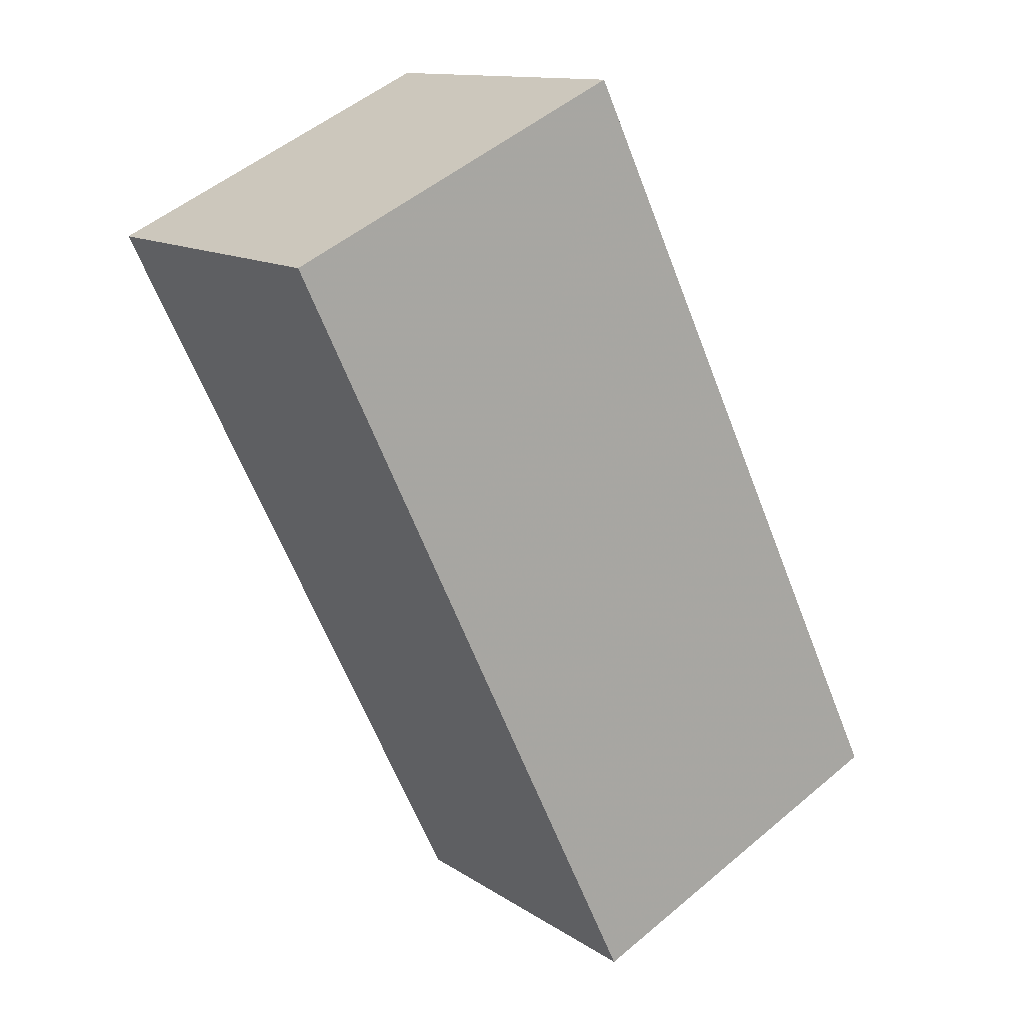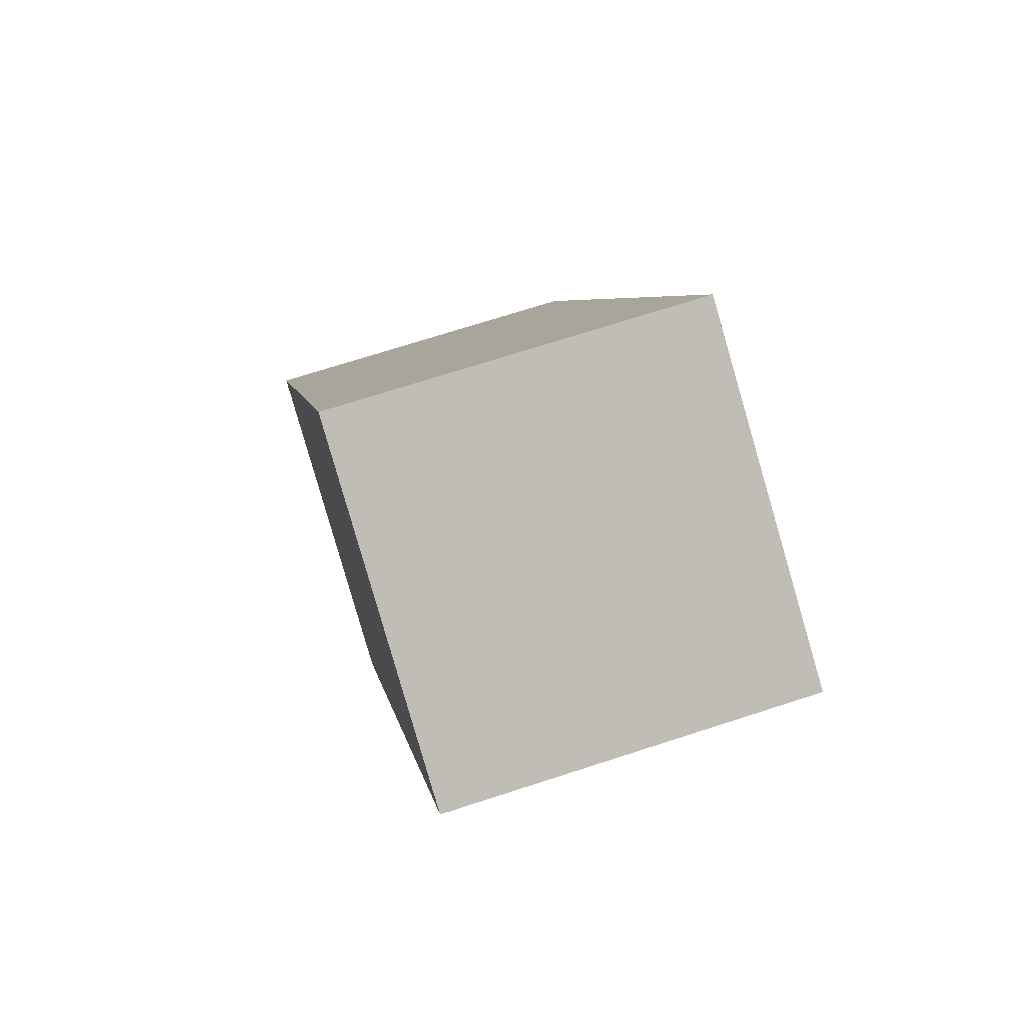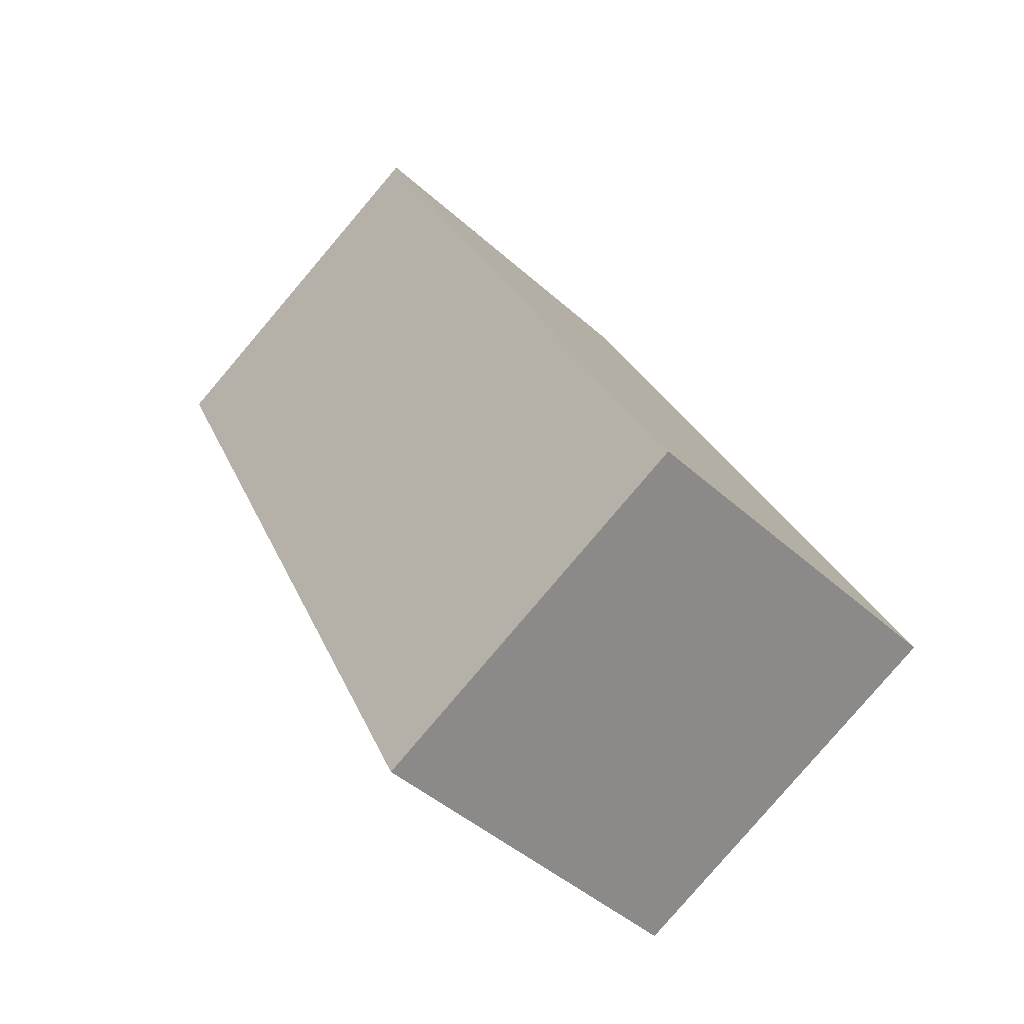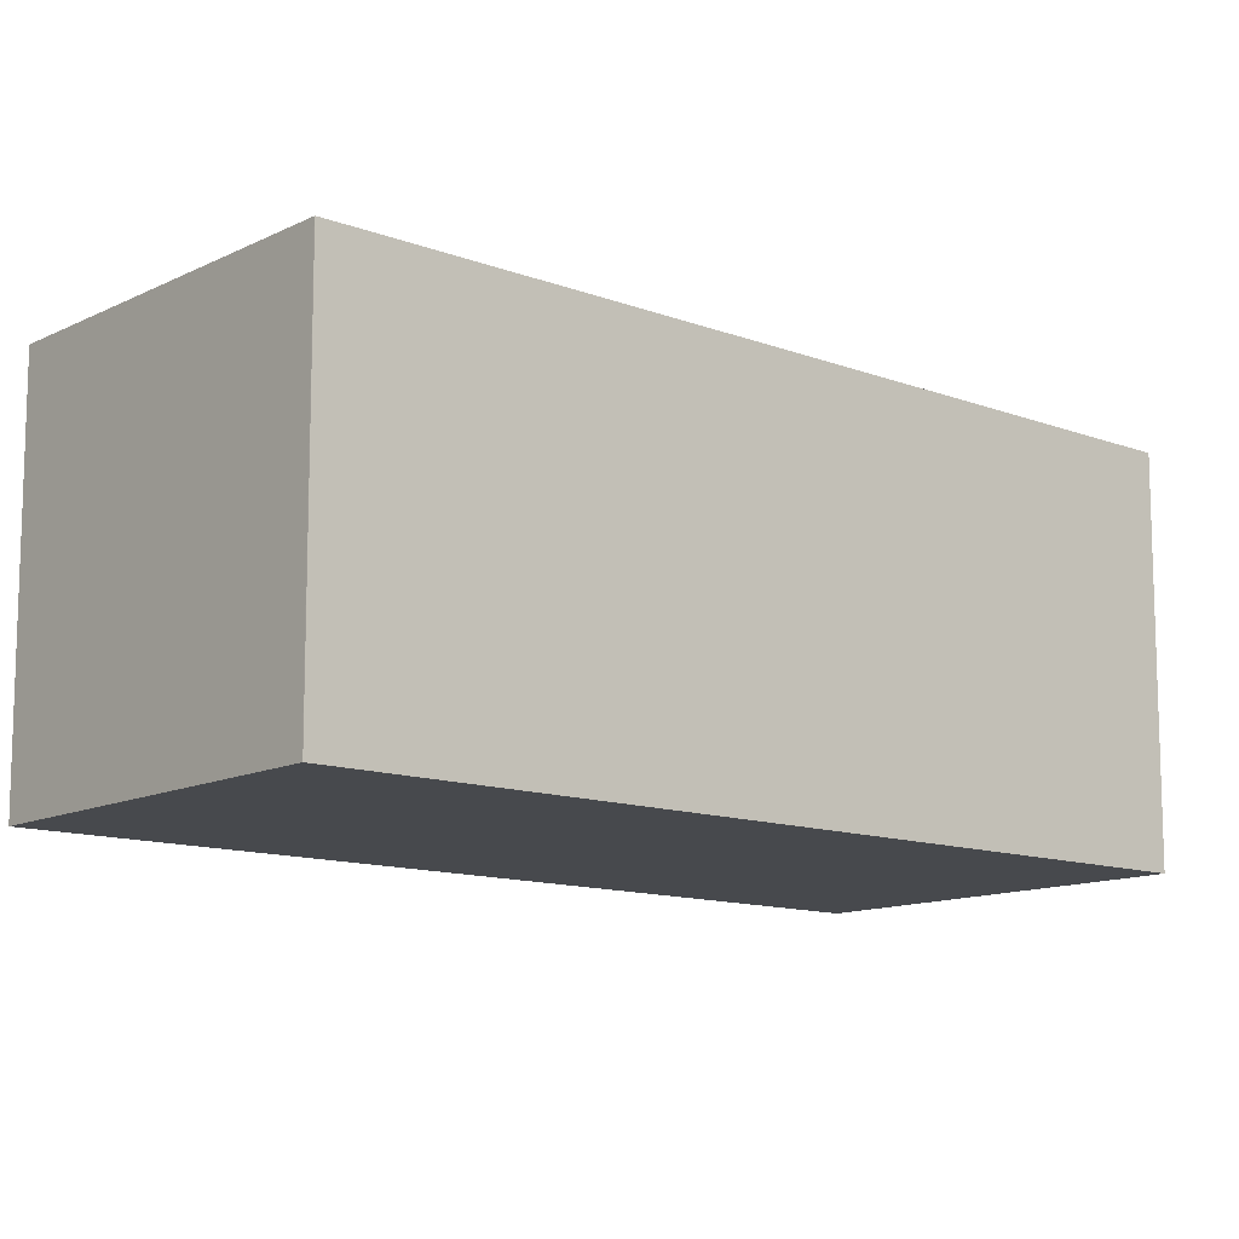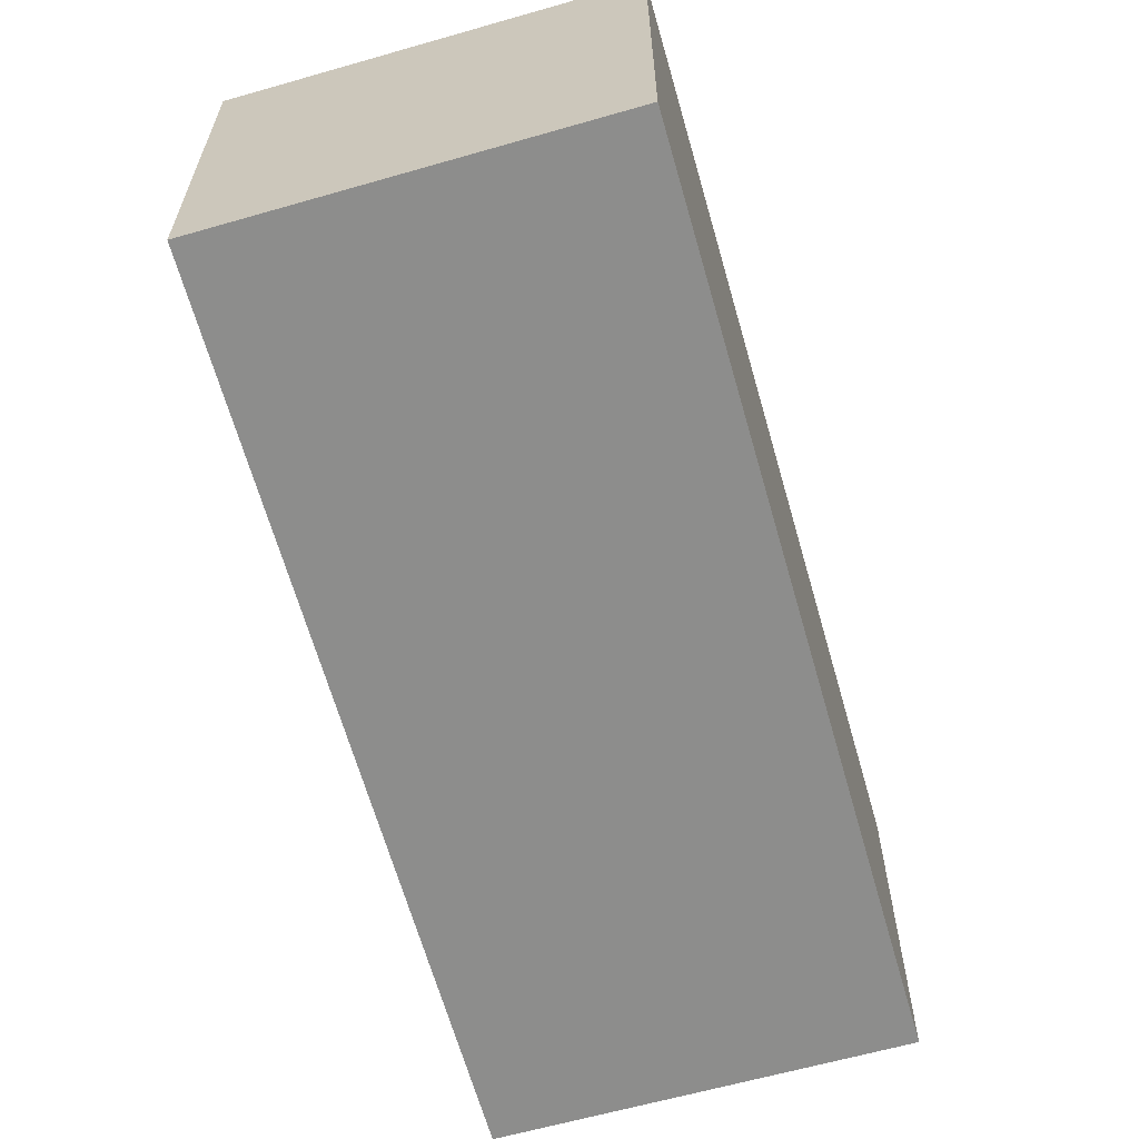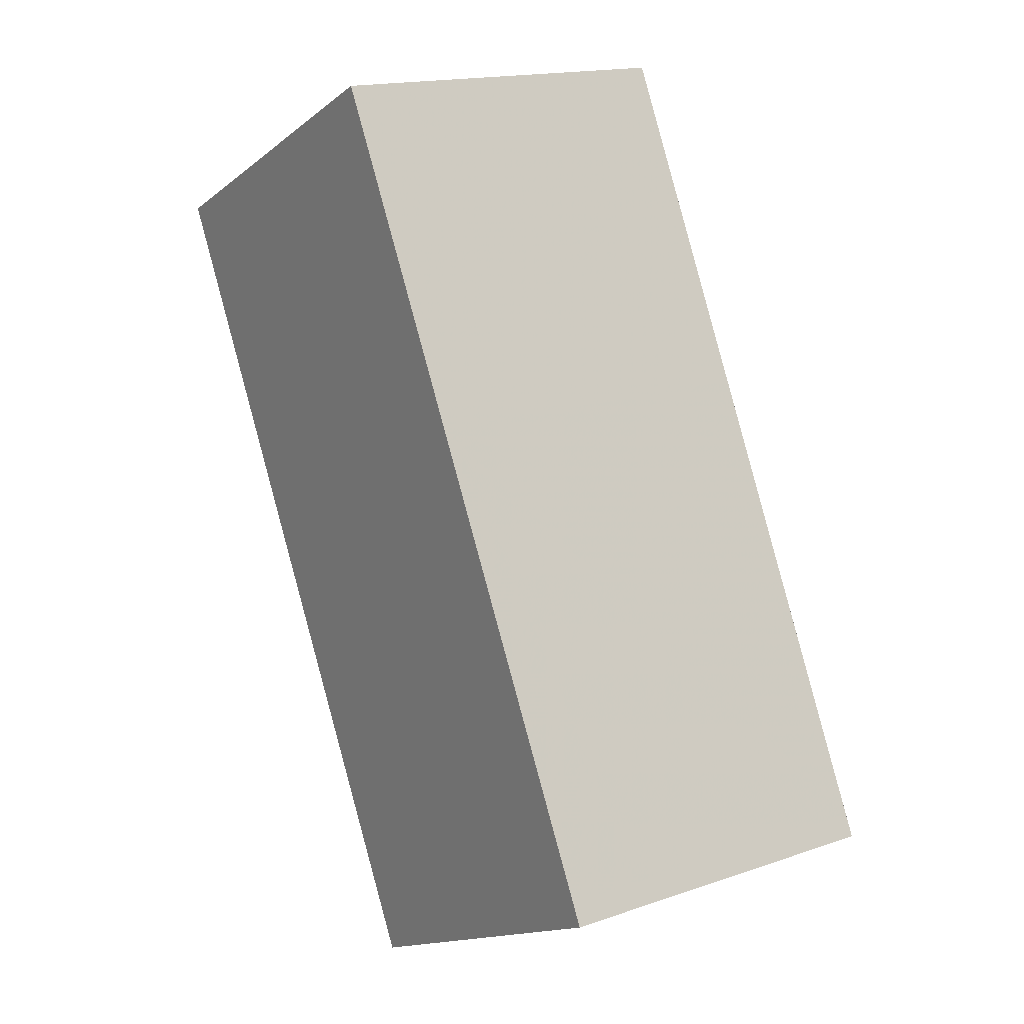
<metadata>
{"format":"obj","ext":"obj","renderer":"f3d","projection":"perspective","resolution":1024,"background":"white","views":[{"elev":12.6,"azim":-34.0,"up":"+Y"},{"elev":70.5,"azim":-108.0,"up":"+Y"},{"elev":-45.2,"azim":44.0,"up":"+Y"},{"elev":-12.1,"azim":-104.9,"up":"+Z"},{"elev":-64.4,"azim":-138.3,"up":"+Z"},{"elev":16.3,"azim":54.7,"up":"+Y"}]}
</metadata>
<code>
v -1968 -2116 2.756
v -1966 -2115 2.758
v -1963 -2121 2.678
v -1966 -2122 2.675
v -1963 -2121 2.678
v -1965 -2117 2.725
v -1966 -2122 2.675
v -1968 -2116 2.756
v -1966 -2122 2.677
v -1966 -2122 2.677
v -1963 -2121 2.68
v -1963 -2121 2.68
v -1968 -2116 2.756
v -1968 -2116 2.756
v -1968 -2116 0
v -1968 -2116 4.441e-16
v -1965 -2117 2.725
v -1966 -2115 2.758
v -1966 -2115 0
v -1965 -2117 -4.441e-16
v -1963 -2121 2.678
v -1963 -2121 2.678
v -1963 -2121 0
v -1963 -2121 0
v -1966 -2122 2.677
v -1966 -2122 2.675
v -1966 -2122 0
v -1966 -2122 -4.441e-16
v -1966 -2122 2.675
v -1963 -2121 2.678
v -1963 -2121 0
v -1966 -2122 -4.441e-16
v -1963 -2121 2.68
v -1965 -2117 2.725
v -1965 -2117 -4.441e-16
v -1963 -2121 0
v -1966 -2122 2.675
v -1966 -2122 2.675
v -1966 -2122 -4.441e-16
v -1966 -2122 0
v -1966 -2115 2.758
v -1968 -2116 2.756
v -1968 -2116 4.441e-16
v -1966 -2115 0
v -1968 -2116 2.756
v -1966 -2122 2.677
v -1966 -2122 -4.441e-16
v -1968 -2116 0
v -1963 -2121 2.678
v -1963 -2121 2.68
v -1963 -2121 0
v -1963 -2121 0
v -1968 -2116 0
v -1966 -2115 0
v -1963 -2121 0
v -1966 -2122 0
f 11 6 12
f 9 8 2 6 11
f 10 1 8 9
f 9 7 4 10
f 11 5 7 9
f 12 3 5 11
f 14 15 16 13
f 18 19 20 17
f 22 23 24 21
f 26 27 28 25
f 30 31 32 29
f 34 35 36 33
f 38 39 40 37
f 42 43 44 41
f 46 47 48 45
f 50 51 52 49
f 54 55 56 53

</code>
